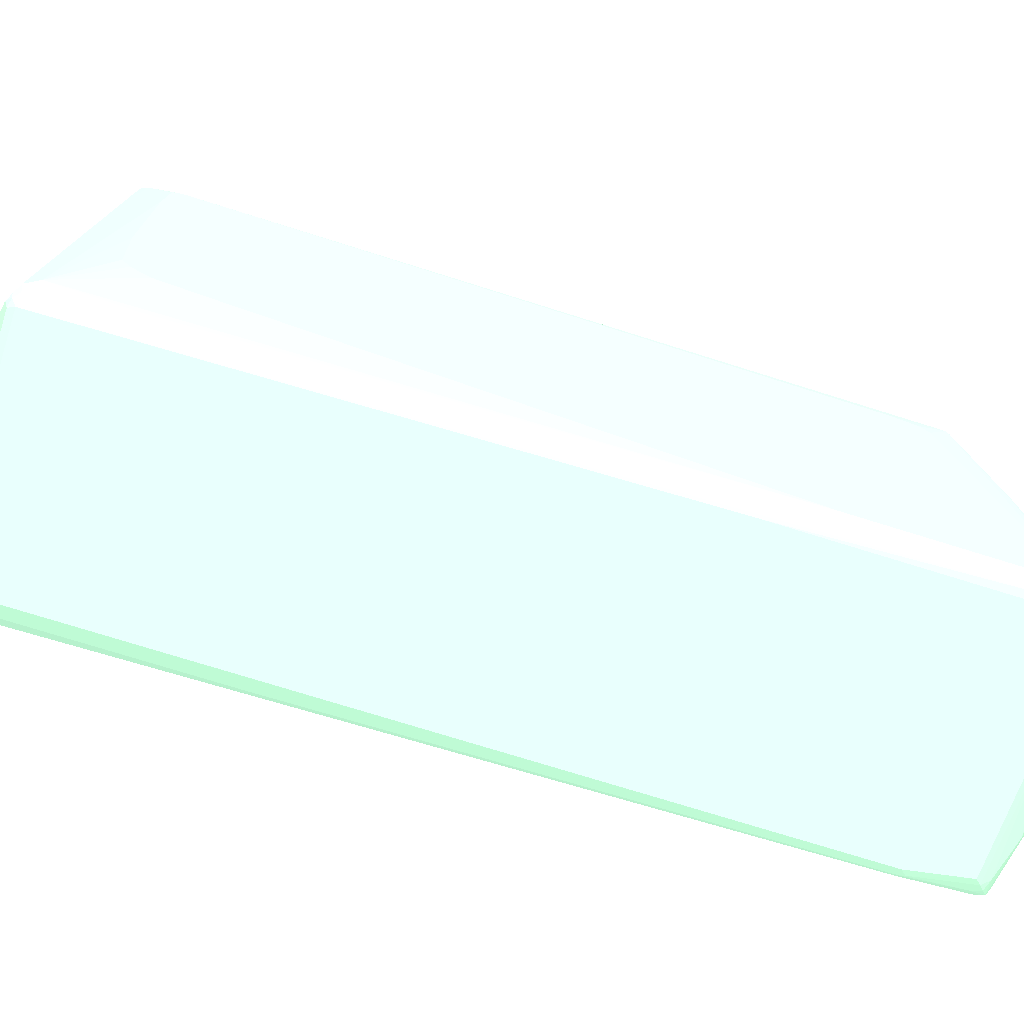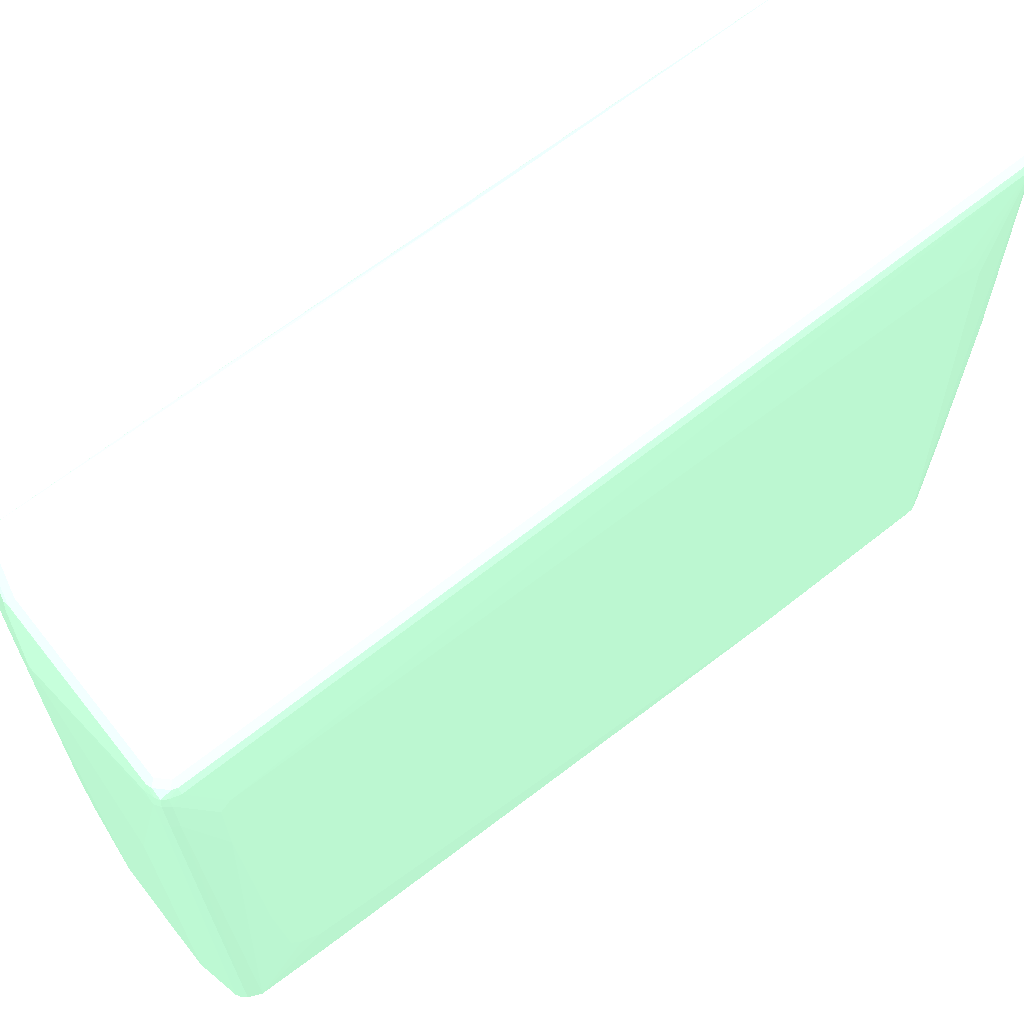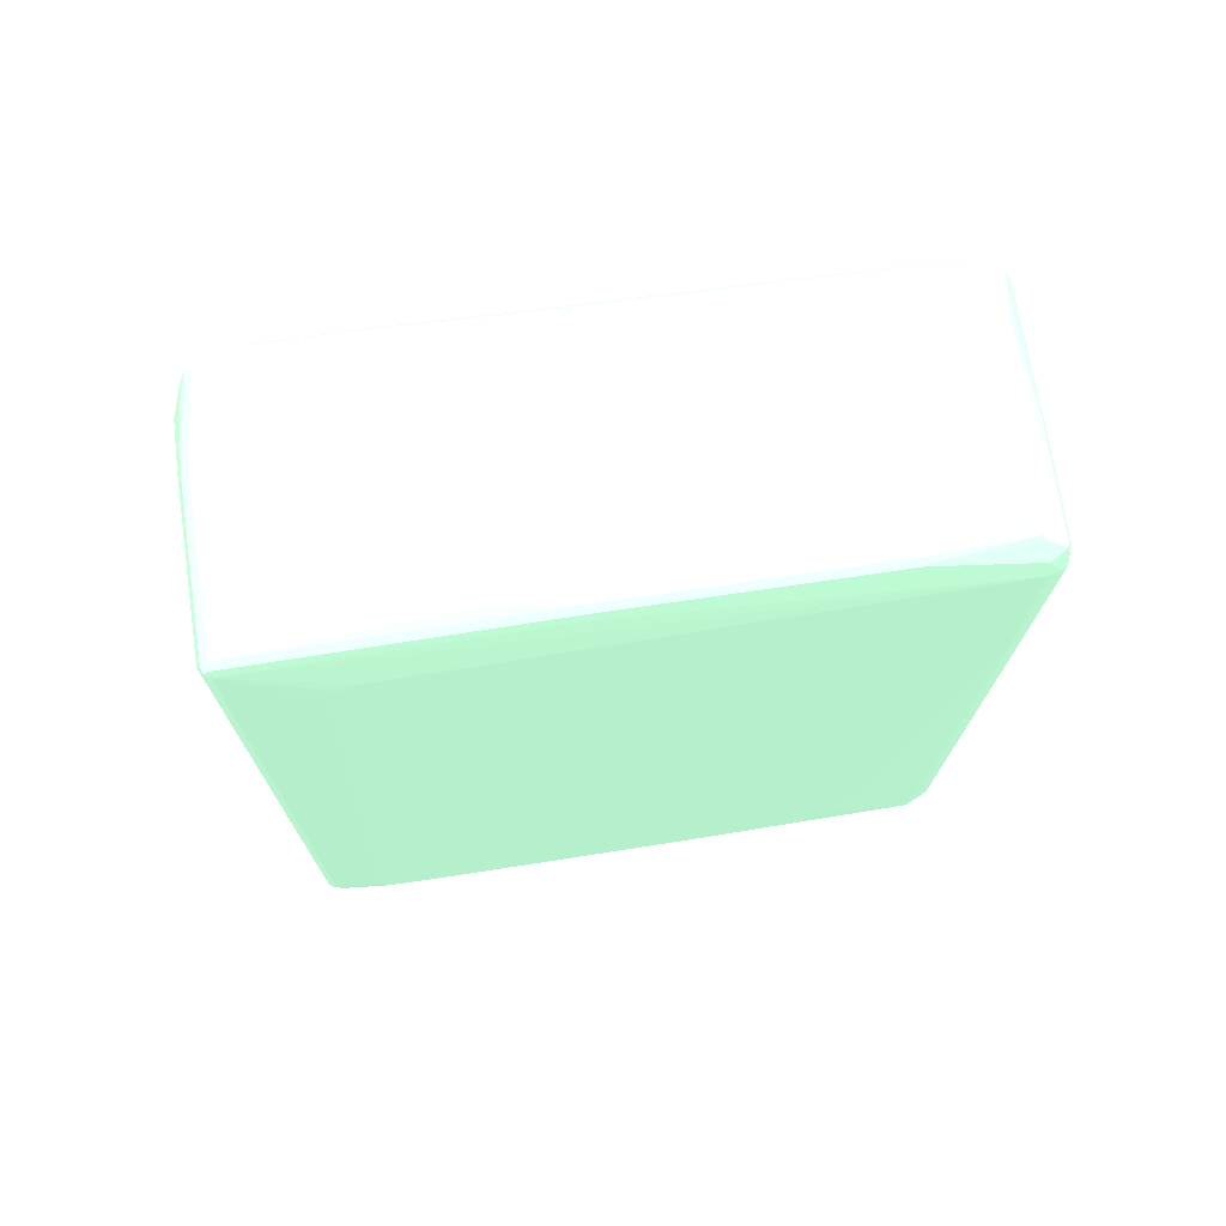
<metadata>
{"format":"obj","ext":"obj","renderer":"f3d","projection":"perspective","resolution":1024,"background":"white","views":[{"elev":-76.4,"azim":-107.2,"up":"+Y"},{"elev":66.1,"azim":-128.6,"up":"+Y"},{"elev":72.6,"azim":-98.4,"up":"+Z"}]}
</metadata>
<code>
o geometry_0
v -0.02895 -0.08203 -0.1037 0.5451 0.7137 0.6
v -0.03055 -0.08121 -0.1029 0.5451 0.7137 0.6
v -0.03015 -0.08081 -0.1049 0.5451 0.7137 0.6
v -0.02813 -0.08121 -0.1053 0.5451 0.7137 0.6
v 0.02653 -0.08203 -0.1037 0.5451 0.7137 0.6
v -0.03135 -0.08203 0.03858 0.5451 0.7137 0.6
v -0.03337 -0.08161 0.09928 0.5451 0.7137 0.6
v -0.03497 -0.08081 0.09768 0.5451 0.7137 0.6
v -0.03296 -0.0788 -0.08119 0.5451 0.7137 0.6
v -0.03377 -0.07718 -0.082 0.5451 0.7137 0.6
v -0.03135 -0.0796 -0.1037 0.5451 0.7137 0.6
v -0.03457 -0.08041 0.05226 0.5451 0.7137 0.6
v -0.03216 -0.07559 -0.1045 0.5451 0.7137 0.6
v -0.03055 -0.0788 -0.1053 0.5451 0.7137 0.6
v -0.02895 -0.0796 -0.1061 0.5451 0.7137 0.6
v -0.0193 -0.07477 -0.1086 0.5451 0.7137 0.6
v 0.02733 -0.08121 -0.1053 0.5451 0.7137 0.6
v 0.02835 -0.08081 -0.1049 0.5451 0.7137 0.6
v 0.02975 -0.08041 -0.1037 0.5451 0.7137 0.6
v 0.02774 -0.08142 0.01566 0.5451 0.7137 0.6
v 0.02653 -0.08203 0.08682 0.5451 0.7137 0.6
v -0.03135 -0.08203 0.1037 0.5451 0.7137 0.6
v -0.03377 -0.08142 0.1016 0.5451 0.7137 0.6
v -0.03497 -0.08081 0.1019 0.5451 0.7137 0.6
v -0.03579 -0.0792 0.09928 0.5451 0.7137 0.6
v -0.03619 -0.07718 0.05305 0.5451 0.7137 0.6
v -0.03377 -0.07477 -0.1013 0.5451 0.7137 0.6
v -0.03296 0.06594 -0.1053 0.5451 0.7137 0.6
v -0.03377 0.06513 -0.1037 0.5451 0.7137 0.6
v -0.03135 0.06513 -0.1061 0.5451 0.7137 0.6
v -0.007226 -0.07477 -0.1086 0.5451 0.7137 0.6
v -0.0193 0.02412 -0.1086 0.5451 0.7137 0.6
v 0.02653 -0.0796 -0.1061 0.5451 0.7137 0.6
v 0.02924 -0.0796 -0.1055 0.5451 0.7137 0.6
v 0.03075 -0.0784 -0.1049 0.5451 0.7137 0.6
v 0.03317 -0.07358 -0.1025 0.5451 0.7137 0.6
v 0.02975 -0.08041 -0.0434 0.5451 0.7137 0.6
v 0.02774 -0.08142 0.08806 0.5451 0.7137 0.6
v 0.02412 -0.08203 0.1013 0.5451 0.7137 0.6
v -0.007226 -0.08203 0.1037 0.5451 0.7137 0.6
v -0.006022 -0.08142 0.1049 0.5451 0.7137 0.6
v -0.03135 -0.08121 0.1053 0.5451 0.7137 0.6
v -0.03257 -0.08081 0.1055 0.5451 0.7137 0.6
v -0.03296 -0.08121 0.1045 0.5451 0.7137 0.6
v -0.03557 -0.0796 0.1016 0.5451 0.7137 0.6
v -0.03457 -0.07718 0.1045 0.5451 0.7137 0.6
v -0.03619 -0.07718 0.1013 0.5451 0.7137 0.6
v -0.03619 -0.05548 -0.07235 0.5451 0.7137 0.6
v -0.03619 -0.05307 -0.0844 0.5451 0.7137 0.6
v -0.03619 -0.04824 -0.08923 0.5451 0.7137 0.6
v -0.03619 -0.04342 -0.09165 0.5451 0.7137 0.6
v -0.03619 -0.01445 -0.09407 0.5451 0.7137 0.6
v -0.03619 0.04583 -0.09647 0.5451 0.7137 0.6
v -0.03296 0.078 -0.1053 0.5451 0.7137 0.6
v -0.03377 0.07718 -0.1037 0.5451 0.7137 0.6
v -0.03135 0.07718 -0.1061 0.5451 0.7137 0.6
v 0.009649 -0.07238 -0.1086 0.5451 0.7137 0.6
v 0.004818 0.07477 -0.1086 0.5451 0.7137 0.6
v 0.02895 -0.07718 -0.1061 0.5451 0.7137 0.6
v 0.03055 -0.07718 -0.1053 0.5451 0.7137 0.6
v 0.03216 -0.07238 -0.1045 0.5451 0.7137 0.6
v 0.03226 -0.07477 -0.1037 0.5451 0.7137 0.6
v 0.03317 -0.05187 -0.1025 0.5451 0.7137 0.6
v 0.03619 0.02171 -0.09647 0.5451 0.7137 0.6
v 0.03377 -0.07238 -0.1013 0.5451 0.7137 0.6
v 0.03377 -0.07238 -0.09647 0.5451 0.7137 0.6
v 0.03055 -0.0788 -0.0434 0.5451 0.7137 0.6
v 0.02895 -0.0796 0.08682 0.5451 0.7137 0.6
v 0.02813 -0.08121 0.08682 0.5451 0.7137 0.6
v 0.02733 -0.08041 0.1013 0.5451 0.7137 0.6
v 0.02533 -0.08142 0.1025 0.5451 0.7137 0.6
v 0.02412 -0.08041 0.1045 0.5451 0.7137 0.6
v 0.01567 -0.07901 0.1074 0.5451 0.7137 0.6
v -0.007226 -0.08121 0.1053 0.5451 0.7137 0.6
v 0.009649 -0.0788 0.1077 0.5451 0.7137 0.6
v 0.008431 -0.0784 0.108 0.5451 0.7137 0.6
v -0.03015 -0.07597 0.108 0.5451 0.7137 0.6
v -0.03135 -0.07718 0.1071 0.5451 0.7137 0.6
v -0.03537 -0.07718 0.1029 0.5451 0.7137 0.6
v -0.03257 -0.05428 0.108 0.5451 0.7137 0.6
v -0.03296 -0.05307 0.1077 0.5451 0.7137 0.6
v -0.03317 -0.03738 0.1074 0.5451 0.7137 0.6
v -0.03317 0.01086 0.1074 0.5451 0.7137 0.6
v -0.03377 0.009619 0.1061 0.5451 0.7137 0.6
v -0.03377 0.0796 0.1037 0.5451 0.7137 0.6
v -0.03619 0.05307 0.09407 0.5451 0.7137 0.6
v -0.03619 0.06513 -0.09647 0.5451 0.7137 0.6
v -0.03317 0.07991 -0.1037 0.5451 0.7137 0.6
v -0.03257 0.08021 -0.1049 0.5451 0.7137 0.6
v -0.03135 0.07991 -0.1055 0.5451 0.7137 0.6
v -0.03377 0.0796 -0.1013 0.5451 0.7137 0.6
v -0.02895 0.0796 -0.1061 0.5451 0.7137 0.6
v 0.009649 0.04342 -0.1086 0.5451 0.7137 0.6
v 0.007234 0.06994 -0.1086 0.5451 0.7137 0.6
v -0.02895 0.08121 -0.1053 0.5451 0.7137 0.6
v 0.01567 0.08081 -0.1055 0.5451 0.7137 0.6
v 0.01447 0.0796 -0.1061 0.5451 0.7137 0.6
v 0.01929 0.07477 -0.1061 0.5451 0.7137 0.6
v 0.02895 -0.05548 -0.1061 0.5451 0.7137 0.6
v 0.03015 -0.05428 -0.1055 0.5451 0.7137 0.6
v 0.03216 -0.05789 -0.1045 0.5451 0.7137 0.6
v 0.03457 0.05789 -0.09968 0.5451 0.7137 0.6
v 0.03619 0.05789 -0.09647 0.5451 0.7137 0.6
v 0.03619 -0.06028 -0.09407 0.5451 0.7137 0.6
v 0.03135 -0.06994 0.09887 0.5451 0.7137 0.6
v 0.03135 -0.07718 -0.0434 0.5451 0.7137 0.6
v 0.02895 -0.07718 0.1037 0.5451 0.7137 0.6
v 0.02813 -0.0788 0.1037 0.5451 0.7137 0.6
v 0.02774 -0.07901 0.1049 0.5451 0.7137 0.6
v 0.02653 -0.08052 0.1037 0.5451 0.7137 0.6
v 0.01447 -0.0788 0.1077 0.5451 0.7137 0.6
v 0.02653 -0.0788 0.1053 0.5451 0.7137 0.6
v 0.01447 -0.07718 0.1086 0.5451 0.7137 0.6
v 0.009649 -0.07718 0.1086 0.5451 0.7137 0.6
v -0.02653 -0.07477 0.1086 0.5451 0.7137 0.6
v -0.03135 -0.05307 0.1086 0.5451 0.7137 0.6
v -0.03296 0.009619 0.1077 0.5451 0.7137 0.6
v -0.03135 0.009619 0.1086 0.5451 0.7137 0.6
v -0.03296 0.0796 0.1053 0.5451 0.7137 0.6
v -0.03317 0.08081 0.1049 0.5451 0.7137 0.6
v -0.03619 0.06028 0.0844 0.5451 0.7137 0.6
v -0.03619 0.05789 0.09167 0.5451 0.7137 0.6
v -0.03619 0.06753 -0.09407 0.5451 0.7137 0.6
v -0.03296 0.08121 -0.1013 0.5451 0.7137 0.6
v -0.03257 0.08142 -0.1025 0.5451 0.7137 0.6
v -0.03015 0.08142 -0.1049 0.5451 0.7137 0.6
v 0.0217 0.04824 -0.1061 0.5451 0.7137 0.6
v 0.01447 0.08121 -0.1053 0.5451 0.7137 0.6
v 0.01809 0.0784 -0.1055 0.5451 0.7137 0.6
v 0.02412 0.08121 -0.1029 0.5451 0.7137 0.6
v 0.02533 0.08081 -0.1031 0.5451 0.7137 0.6
v 0.0205 0.07597 -0.1055 0.5451 0.7137 0.6
v 0.03015 0.07597 -0.1031 0.5451 0.7137 0.6
v 0.02895 0.07477 -0.1037 0.5451 0.7137 0.6
v 0.03055 0.07477 -0.1029 0.5451 0.7137 0.6
v 0.03216 0.06994 -0.1021 0.5451 0.7137 0.6
v 0.03619 0.05789 -0.09407 0.5451 0.7137 0.6
v 0.03377 0.06994 -0.09887 0.5451 0.7137 0.6
v 0.03619 -0.04342 -0.06993 0.5451 0.7137 0.6
v 0.03377 -0.04824 0.08925 0.5451 0.7137 0.6
v 0.03377 -0.04342 0.09167 0.5451 0.7137 0.6
v 0.03377 -0.02894 0.09407 0.5451 0.7137 0.6
v 0.03377 0 0.09649 0.5451 0.7137 0.6
v 0.03377 0.04583 0.09887 0.5451 0.7137 0.6
v 0.02813 -0.078 0.1053 0.5451 0.7137 0.6
v 0.02653 -0.07718 0.1061 0.5451 0.7137 0.6
v 0.02653 0.07718 0.1061 0.5451 0.7137 0.6
v -0.004818 0.04101 0.1086 0.5451 0.7137 0.6
v -0.02895 0.02894 0.1086 0.5451 0.7137 0.6
v -0.03135 0.0796 0.1061 0.5451 0.7137 0.6
v -0.03216 0.08121 0.1053 0.5451 0.7137 0.6
v -0.03135 0.08203 0.1037 0.5451 0.7137 0.6
v -0.03296 0.08121 0.1037 0.5451 0.7137 0.6
v -0.03135 0.08203 -0.1013 0.5451 0.7137 0.6
v -0.02895 0.08203 -0.1037 0.5451 0.7137 0.6
v 0.01447 0.08203 -0.1037 0.5451 0.7137 0.6
v 0.02774 0.0784 -0.1031 0.5451 0.7137 0.6
v 0.02412 0.08203 -0.1013 0.5451 0.7137 0.6
v 0.02572 0.08121 -0.1021 0.5451 0.7137 0.6
v 0.03015 0.0784 -0.1019 0.5451 0.7137 0.6
v 0.03075 0.07718 -0.1016 0.5451 0.7137 0.6
v 0.03377 0.06994 -0.09407 0.5451 0.7137 0.6
v 0.03377 0.06753 0.09887 0.5451 0.7137 0.6
v 0.03619 0.04824 -0.07717 0.5451 0.7137 0.6
v 0.03135 0.07718 -0.09887 0.5451 0.7137 0.6
v 0.03619 -0.03377 -0.06028 0.5451 0.7137 0.6
v 0.03619 -0.03136 -0.05788 0.5451 0.7137 0.6
v 0.03619 -0.0217 -0.05305 0.5451 0.7137 0.6
v 0.03619 -0.01445 -0.05065 0.5451 0.7137 0.6
v 0.03216 0.04662 0.1021 0.5451 0.7137 0.6
v 0.03296 0.04503 0.1005 0.5451 0.7137 0.6
v 0.02975 0.008029 0.1045 0.5451 0.7137 0.6
v 0.02975 0.07559 0.1045 0.5451 0.7137 0.6
v 0.007234 0.0796 0.1061 0.5451 0.7137 0.6
v -0.007226 0.04824 0.1086 0.5451 0.7137 0.6
v 0.02774 0.0784 0.1049 0.5451 0.7137 0.6
v 0.02572 0.0788 0.1053 0.5451 0.7137 0.6
v -0.009642 0.04824 0.1086 0.5451 0.7137 0.6
v 0.006426 0.08121 0.1053 0.5451 0.7137 0.6
v 0.007234 0.08203 0.1037 0.5451 0.7137 0.6
v 0.03055 0.0788 -0.09968 0.5451 0.7137 0.6
v 0.02653 0.08203 0.01685 0.5451 0.7137 0.6
v 0.02774 0.08142 0.01324 0.5451 0.7137 0.6
v 0.03135 0.07718 -0.04823 0.5451 0.7137 0.6
v 0.03135 0.07477 0.1013 0.5451 0.7137 0.6
v 0.03216 0.06835 0.1021 0.5451 0.7137 0.6
v 0.03619 0.01929 -0.05065 0.5451 0.7137 0.6
v 0.03619 0.03377 -0.05788 0.5451 0.7137 0.6
v 0.03619 0.03618 -0.06028 0.5451 0.7137 0.6
v 0.03619 0.04342 -0.06993 0.5451 0.7137 0.6
v 0.02935 0.0776 0.1041 0.5451 0.7137 0.6
v 0.02975 0.078 0.1021 0.5451 0.7137 0.6
v 0.02813 0.0788 0.1029 0.5451 0.7137 0.6
v 0.02653 0.0796 0.1037 0.5451 0.7137 0.6
v 0.02009 0.08041 0.1045 0.5451 0.7137 0.6
v 0.01929 0.08203 0.1013 0.5451 0.7137 0.6
v 0.02813 0.08121 0.01367 0.5451 0.7137 0.6
v 0.03055 0.0788 -0.04903 0.5451 0.7137 0.6
v 0.02653 0.08203 0.02412 0.5451 0.7137 0.6
v 0.02813 0.08121 0.02329 0.5451 0.7137 0.6
f 1 2 3
f 1 3 4
f 1 4 17
f 1 17 5
f 1 5 21
f 1 21 39
f 1 39 40
f 1 40 22
f 1 22 6
f 1 6 7
f 1 7 8
f 1 8 2
f 2 9 10
f 2 10 11
f 2 11 3
f 2 8 12
f 2 12 9
f 3 11 13
f 3 13 14
f 3 14 15
f 3 15 4
f 4 15 16
f 4 16 31
f 4 31 17
f 5 17 18
f 5 18 19
f 5 19 20
f 5 20 38
f 5 38 21
f 6 22 7
f 7 22 23
f 7 23 8
f 8 23 24
f 8 24 25
f 8 25 26
f 8 26 12
f 9 12 10
f 10 27 11
f 10 12 26
f 10 26 27
f 11 27 13
f 13 28 14
f 13 27 29
f 13 29 28
f 14 28 15
f 15 30 16
f 15 28 30
f 16 30 56
f 16 56 32
f 16 32 58
f 16 58 94
f 16 94 93
f 16 93 57
f 16 57 31
f 17 31 33
f 17 33 34
f 17 34 18
f 18 34 19
f 19 34 35
f 19 35 36
f 19 36 37
f 19 37 38
f 19 38 20
f 21 38 39
f 22 40 41
f 22 41 42
f 22 42 43
f 22 43 44
f 22 44 23
f 23 44 24
f 24 45 25
f 24 44 43
f 24 43 46
f 24 46 45
f 25 45 47
f 25 47 26
f 26 47 86
f 26 86 122
f 26 122 121
f 26 121 123
f 26 123 87
f 26 87 53
f 26 53 52
f 26 52 51
f 26 51 50
f 26 50 49
f 26 49 48
f 26 48 27
f 27 48 49
f 27 49 50
f 27 50 51
f 27 51 52
f 27 52 53
f 27 53 29
f 28 54 56
f 28 56 30
f 28 29 55
f 28 55 54
f 29 53 87
f 29 87 55
f 31 57 33
f 32 56 58
f 33 57 59
f 33 59 34
f 34 59 60
f 34 60 35
f 35 60 61
f 35 61 62
f 35 62 36
f 36 63 103
f 36 103 64
f 36 64 65
f 36 65 66
f 36 66 37
f 36 62 61
f 36 61 101
f 36 101 63
f 37 67 68
f 37 68 69
f 37 69 38
f 37 66 67
f 38 69 70
f 38 70 71
f 38 71 39
f 39 71 41
f 39 41 40
f 41 72 73
f 41 73 74
f 41 74 42
f 41 71 72
f 42 74 111
f 42 111 75
f 42 75 76
f 42 76 43
f 43 76 77
f 43 77 78
f 43 78 46
f 45 46 79
f 45 79 47
f 46 78 80
f 46 80 81
f 46 81 82
f 46 82 79
f 47 79 83
f 47 83 84
f 47 84 85
f 47 85 86
f 54 55 88
f 54 88 89
f 54 89 90
f 54 90 56
f 55 87 91
f 55 91 88
f 56 92 58
f 56 90 92
f 57 93 99
f 57 99 59
f 58 92 95
f 58 95 96
f 58 96 97
f 58 97 98
f 58 98 94
f 59 99 100
f 59 100 61
f 59 61 60
f 61 100 101
f 63 102 103
f 63 101 102
f 64 103 137
f 64 137 164
f 64 164 190
f 64 190 189
f 64 189 188
f 64 188 187
f 64 187 169
f 64 169 168
f 64 168 167
f 64 167 166
f 64 166 139
f 64 139 104
f 64 104 65
f 65 104 66
f 66 104 105
f 66 105 68
f 66 68 106
f 66 106 67
f 67 106 68
f 68 105 107
f 68 107 108
f 68 108 69
f 69 108 70
f 70 108 109
f 70 109 110
f 70 110 71
f 71 110 72
f 72 109 73
f 72 110 109
f 73 111 74
f 73 109 112
f 73 112 111
f 75 111 76
f 76 113 114
f 76 114 77
f 76 111 113
f 77 114 115
f 77 115 116
f 77 116 80
f 77 80 78
f 79 82 83
f 80 117 81
f 80 116 118
f 80 118 117
f 81 117 83
f 81 83 82
f 83 117 119
f 83 119 120
f 83 120 85
f 83 85 84
f 85 121 122
f 85 122 86
f 85 120 91
f 85 91 123
f 85 123 121
f 87 123 91
f 88 91 124
f 88 124 125
f 88 125 89
f 89 126 90
f 89 125 126
f 90 126 95
f 90 95 92
f 91 120 124
f 93 94 98
f 93 98 127
f 93 127 99
f 95 126 128
f 95 128 96
f 96 129 97
f 96 128 130
f 96 130 131
f 96 131 157
f 96 157 129
f 97 129 98
f 98 129 132
f 98 132 133
f 98 133 134
f 98 134 127
f 99 127 134
f 99 134 133
f 99 133 100
f 100 133 135
f 100 135 101
f 101 135 136
f 101 136 102
f 102 136 103
f 103 136 138
f 103 138 162
f 103 162 137
f 104 139 140
f 104 140 105
f 105 140 141
f 105 141 142
f 105 142 143
f 105 143 144
f 105 144 107
f 107 145 109
f 107 109 108
f 107 144 145
f 109 145 112
f 111 112 113
f 112 145 146
f 112 146 113
f 113 146 147
f 113 147 148
f 113 148 175
f 113 175 178
f 113 178 149
f 113 149 118
f 113 118 116
f 113 116 115
f 113 115 114
f 117 118 119
f 118 149 150
f 118 150 119
f 119 151 120
f 119 150 151
f 120 151 152
f 120 152 153
f 120 153 124
f 124 153 125
f 125 153 152
f 125 152 154
f 125 154 155
f 125 155 126
f 126 155 156
f 126 156 128
f 128 156 158
f 128 158 130
f 129 157 133
f 129 133 132
f 130 158 131
f 131 158 159
f 131 159 160
f 131 160 157
f 133 157 160
f 133 160 161
f 133 161 135
f 135 161 136
f 136 161 138
f 137 162 163
f 137 163 164
f 138 161 165
f 138 165 184
f 138 184 162
f 139 166 140
f 140 166 167
f 140 167 141
f 141 167 168
f 141 168 169
f 141 169 142
f 142 169 143
f 143 169 144
f 144 163 186
f 144 186 170
f 144 170 171
f 144 171 145
f 144 169 187
f 144 187 163
f 145 171 170
f 145 170 172
f 145 172 173
f 145 173 147
f 145 147 146
f 147 174 175
f 147 175 148
f 147 173 176
f 147 176 177
f 147 177 174
f 149 178 150
f 150 178 175
f 150 175 174
f 150 174 179
f 150 179 151
f 151 179 180
f 151 180 152
f 152 180 196
f 152 196 199
f 152 199 182
f 152 182 158
f 152 158 156
f 152 156 155
f 152 155 154
f 158 181 159
f 158 182 183
f 158 183 181
f 159 181 160
f 160 181 161
f 161 181 165
f 162 184 163
f 163 185 173
f 163 173 186
f 163 187 188
f 163 188 189
f 163 189 190
f 163 190 164
f 163 184 185
f 165 181 198
f 165 198 184
f 170 186 173
f 170 173 172
f 173 191 176
f 173 185 191
f 174 177 179
f 176 191 192
f 176 192 193
f 176 193 194
f 176 194 177
f 177 194 195
f 177 195 179
f 179 195 180
f 180 195 196
f 181 183 197
f 181 197 200
f 181 200 198
f 182 199 183
f 183 199 200
f 183 200 197
f 184 198 192
f 184 192 185
f 185 192 191
f 192 198 200
f 192 200 199
f 192 199 194
f 192 194 193
f 194 199 196
f 194 196 195

</code>
